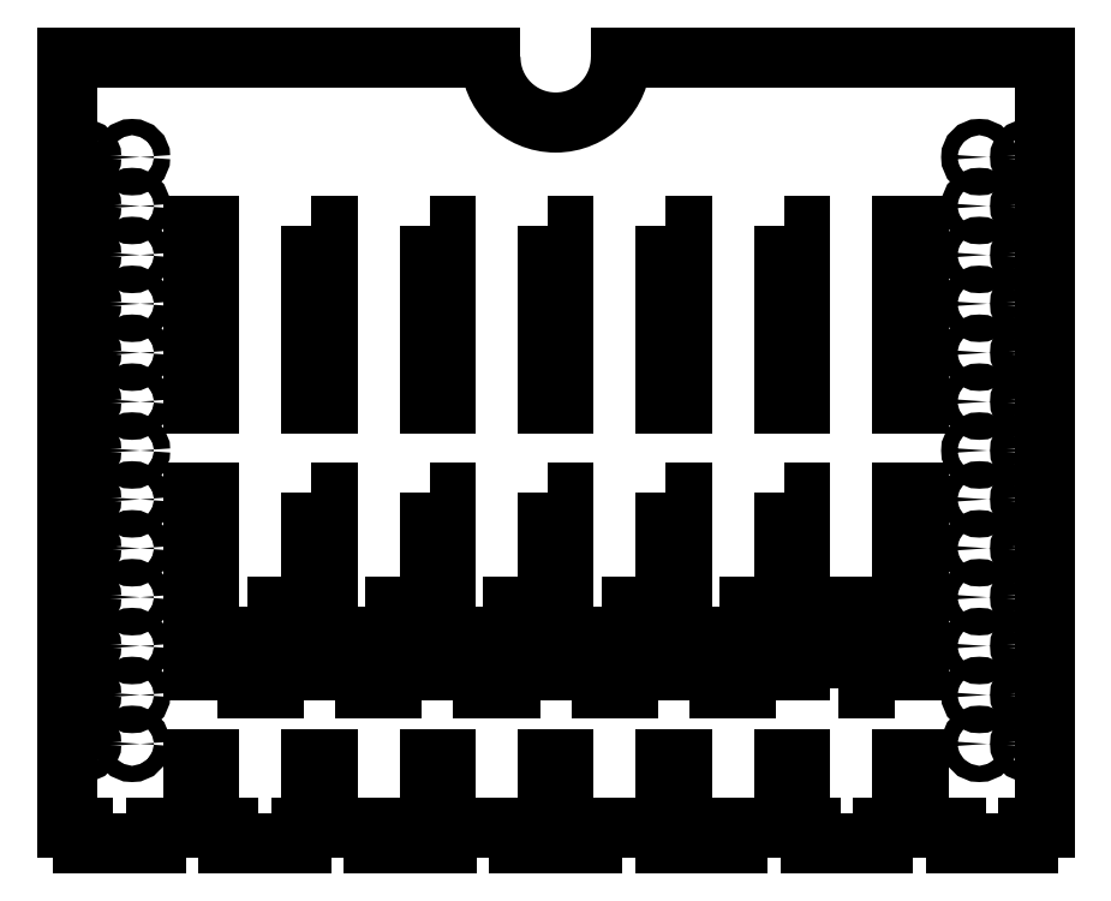
<metadata>
{"format":"dxf","ext":"dxf","renderer":"ezdxf+matplotlib","layout":"modelspace","background":"white","min_lineweight":24,"dpi":150}
</metadata>
<code>
0
SECTION
2
ENTITIES
0
LWPOLYLINE
8
0
90
4
70
1
43
0
10
-17.75
20
-46.75
10
-17.75
20
-66.75
10
-11.25
20
-66.75
10
-11.25
20
-46.75
0
LWPOLYLINE
8
0
90
4
70
1
43
0
10
11.25
20
-46.75
10
11.25
20
-66.75
10
17.75
20
-66.75
10
17.75
20
-46.75
0
LINE
8
0
10
-8.929
20
-105
30
0
11
-2
21
-105
31
0
0
LINE
8
0
10
-16
20
88
30
0
11
-120
21
88
31
0
0
LINE
8
0
10
120
20
88
30
0
11
16
21
88
31
0
0
ARC
8
0
10
0
20
88
30
0
40
16
210
0
220
0
230
1
50
-180
51
0
0
LINE
8
0
10
-60
20
-101
30
0
11
-60
21
-84.3
31
0
0
LINE
8
0
10
-60
20
-84.3
30
0
11
-56
21
-84.3
31
0
0
LINE
8
0
10
-56
20
-84.3
30
0
11
-56
21
-101
31
0
0
LINE
8
0
10
60
20
-101
30
0
11
62.5
21
-101
31
0
0
LINE
8
0
10
-44.64
20
-101
30
0
11
-44.64
21
-105
31
0
0
LINE
8
0
10
-31
20
-105
30
0
11
-31
21
-84.3
31
0
0
LINE
8
0
10
-31
20
-84.3
30
0
11
-27
21
-84.3
31
0
0
LINE
8
0
10
-27
20
-84.3
30
0
11
-27
21
-105
31
0
0
LINE
8
0
10
-27
20
-105
30
0
11
-26.79
21
-105
31
0
0
LINE
8
0
10
-26.79
20
-105
30
0
11
-26.79
21
-101
31
0
0
LINE
8
0
10
-26.79
20
-101
30
0
11
-8.929
21
-101
31
0
0
LINE
8
0
10
-8.929
20
-101
30
0
11
-8.929
21
-105
31
0
0
LINE
8
0
10
-2
20
-105
30
0
11
-2
21
-84.3
31
0
0
LINE
8
0
10
-2
20
-84.3
30
0
11
2
21
-84.3
31
0
0
LINE
8
0
10
2
20
-84.3
30
0
11
2
21
-105
31
0
0
LINE
8
0
10
2
20
-105
30
0
11
8.929
21
-105
31
0
0
LINE
8
0
10
8.929
20
-105
30
0
11
8.929
21
-101
31
0
0
LINE
8
0
10
8.929
20
-101
30
0
11
26.79
21
-101
31
0
0
LINE
8
0
10
26.79
20
-101
30
0
11
26.79
21
-105
31
0
0
LINE
8
0
10
26.79
20
-105
30
0
11
27
21
-105
31
0
0
LINE
8
0
10
27
20
-105
30
0
11
27
21
-84.3
31
0
0
LINE
8
0
10
27
20
-84.3
30
0
11
31
21
-84.3
31
0
0
LINE
8
0
10
31
20
-84.3
30
0
11
31
21
-105
31
0
0
LINE
8
0
10
31
20
-105
30
0
11
44.64
21
-105
31
0
0
LINE
8
0
10
44.64
20
-105
30
0
11
44.64
21
-101
31
0
0
LINE
8
0
10
44.64
20
-101
30
0
11
56
21
-101
31
0
0
LINE
8
0
10
56
20
-101
30
0
11
56
21
-84.3
31
0
0
LINE
8
0
10
56
20
-84.3
30
0
11
60
21
-84.3
31
0
0
LINE
8
0
10
60
20
-84.3
30
0
11
60
21
-101
31
0
0
LINE
8
0
10
80.36
20
-105
30
0
11
80.36
21
-101
31
0
0
LINE
8
0
10
80.36
20
-101
30
0
11
85
21
-101
31
0
0
LINE
8
0
10
85
20
-101
30
0
11
85
21
-84.3
31
0
0
LINE
8
0
10
85
20
-84.3
30
0
11
89
21
-84.3
31
0
0
LINE
8
0
10
89
20
-84.3
30
0
11
89
21
-101
31
0
0
LINE
8
0
10
89
20
-101
30
0
11
98.21
21
-101
31
0
0
LINE
8
0
10
98.21
20
-101
30
0
11
98.21
21
-105
31
0
0
LINE
8
0
10
98.21
20
-105
30
0
11
116.1
21
-105
31
0
0
LINE
8
0
10
116.1
20
-105
30
0
11
116.1
21
-101
31
0
0
LINE
8
0
10
116.1
20
-101
30
0
11
120
21
-101
31
0
0
LINE
8
0
10
120
20
-101
30
0
11
120
21
88
31
0
0
LINE
8
0
10
-120
20
88
30
0
11
-120
21
-101
31
0
0
LINE
8
0
10
-120
20
-101
30
0
11
-116.1
21
-101
31
0
0
LINE
8
0
10
-116.1
20
-101
30
0
11
-116.1
21
-105
31
0
0
LINE
8
0
10
-116.1
20
-105
30
0
11
-98.21
21
-105
31
0
0
LINE
8
0
10
-98.21
20
-105
30
0
11
-98.21
21
-101
31
0
0
LINE
8
0
10
-98.21
20
-101
30
0
11
-89
21
-101
31
0
0
LINE
8
0
10
-89
20
-101
30
0
11
-89
21
-84.3
31
0
0
LINE
8
0
10
-89
20
-84.3
30
0
11
-85
21
-84.3
31
0
0
LINE
8
0
10
-85
20
-84.3
30
0
11
-85
21
-101
31
0
0
LINE
8
0
10
-85
20
-101
30
0
11
-80.36
21
-101
31
0
0
LINE
8
0
10
-80.36
20
-101
30
0
11
-80.36
21
-105
31
0
0
LINE
8
0
10
-80.36
20
-105
30
0
11
-62.5
21
-105
31
0
0
LINE
8
0
10
-89
20
-62.5
30
0
11
-89
21
-18.9
31
0
0
LINE
8
0
10
-89
20
-18.9
30
0
11
-85
21
-18.9
31
0
0
LINE
8
0
10
-85
20
-18.9
30
0
11
-85
21
-62.5
31
0
0
LINE
8
0
10
-85
20
-62.5
30
0
11
-89
21
-62.5
31
0
0
LINE
8
0
10
-89
20
2.9
30
0
11
-89
21
46.5
31
0
0
LINE
8
0
10
-89
20
46.5
30
0
11
-85
21
46.5
31
0
0
LINE
8
0
10
-85
20
46.5
30
0
11
-85
21
2.9
31
0
0
LINE
8
0
10
-85
20
2.9
30
0
11
-89
21
2.9
31
0
0
LWPOLYLINE
8
0
90
4
70
1
43
0
10
-31
20
-18.9
10
-31
20
-62.5
10
-27
20
-62.5
10
-27
20
-18.9
0
LWPOLYLINE
8
0
90
4
70
1
43
0
10
-31
20
46.5
10
-31
20
2.9
10
-27
20
2.9
10
-27
20
46.5
0
LWPOLYLINE
8
0
90
4
70
1
43
0
10
27
20
-18.9
10
27
20
-62.5
10
31
20
-62.5
10
31
20
-18.9
0
LWPOLYLINE
8
0
90
4
70
1
43
0
10
27
20
46.5
10
27
20
2.9
10
31
20
2.9
10
31
20
46.5
0
LINE
8
0
10
85
20
-62.5
30
0
11
85
21
-18.9
31
0
0
LINE
8
0
10
85
20
-18.9
30
0
11
89
21
-18.9
31
0
0
LINE
8
0
10
89
20
-18.9
30
0
11
89
21
-62.5
31
0
0
LINE
8
0
10
89
20
-62.5
30
0
11
85
21
-62.5
31
0
0
LINE
8
0
10
85
20
2.9
30
0
11
85
21
46.5
31
0
0
LINE
8
0
10
85
20
46.5
30
0
11
89
21
46.5
31
0
0
LINE
8
0
10
89
20
46.5
30
0
11
89
21
2.9
31
0
0
LINE
8
0
10
89
20
2.9
30
0
11
85
21
2.9
31
0
0
CIRCLE
8
0
10
104
20
3.5
30
0
40
2
210
0
220
-0
230
1
0
CIRCLE
8
0
10
104
20
-32.5
30
0
40
2
210
0
220
-0
230
1
0
CIRCLE
8
0
10
-116
20
-32.5
30
0
40
2
210
0
220
-0
230
1
0
CIRCLE
8
0
10
104
20
-8.5
30
0
40
2
210
0
220
-0
230
1
0
CIRCLE
8
0
10
-104
20
-32.5
30
0
40
2
210
0
220
-0
230
1
0
CIRCLE
8
0
10
-116
20
-20.5
30
0
40
2
210
0
220
-0
230
1
0
CIRCLE
8
0
10
-104
20
-20.5
30
0
40
2
210
0
220
-0
230
1
0
CIRCLE
8
0
10
116
20
-20.5
30
0
40
2
210
0
220
-0
230
1
0
CIRCLE
8
0
10
104
20
-20.5
30
0
40
2
210
0
220
-0
230
1
0
CIRCLE
8
0
10
116
20
-32.5
30
0
40
2
210
0
220
-0
230
1
0
CIRCLE
8
0
10
-104
20
-8.5
30
0
40
2
210
0
220
-0
230
1
0
CIRCLE
8
0
10
116
20
-68.5
30
0
40
2
210
0
220
-0
230
1
0
CIRCLE
8
0
10
104
20
-56.5
30
0
40
2
210
0
220
-0
230
1
0
CIRCLE
8
0
10
116
20
-56.5
30
0
40
2
210
0
220
-0
230
1
0
CIRCLE
8
0
10
-116
20
-68.5
30
0
40
2
210
0
220
-0
230
1
0
CIRCLE
8
0
10
-116
20
-44.5
30
0
40
2
210
0
220
-0
230
1
0
CIRCLE
8
0
10
104
20
-44.5
30
0
40
2
210
0
220
-0
230
1
0
CIRCLE
8
0
10
-104
20
-68.5
30
0
40
2
210
0
220
-0
230
1
0
CIRCLE
8
0
10
-104
20
-44.5
30
0
40
2
210
0
220
-0
230
1
0
CIRCLE
8
0
10
-104
20
-56.5
30
0
40
2
210
0
220
-0
230
1
0
CIRCLE
8
0
10
104
20
-68.5
30
0
40
2
210
0
220
-0
230
1
0
CIRCLE
8
0
10
116
20
-44.5
30
0
40
2
210
0
220
-0
230
1
0
CIRCLE
8
0
10
-116
20
-56.5
30
0
40
2
210
0
220
-0
230
1
0
CIRCLE
8
0
10
-104
20
-80.5
30
0
40
2
210
0
220
-0
230
1
0
LWPOLYLINE
8
0
90
4
70
1
43
0
10
69.25
20
-66.75
10
75.75
20
-66.75
10
75.75
20
-46.75
10
69.25
20
-46.75
0
CIRCLE
8
0
10
-104
20
39.5
30
0
40
2
210
0
220
-0
230
1
0
LWPOLYLINE
8
0
90
4
70
1
43
0
10
40.25
20
-46.75
10
40.25
20
-66.75
10
46.75
20
-66.75
10
46.75
20
-46.75
0
CIRCLE
8
0
10
104
20
51.5
30
0
40
2
210
0
220
-0
230
1
0
CIRCLE
8
0
10
116
20
51.5
30
0
40
2
210
0
220
-0
230
1
0
CIRCLE
8
0
10
-116
20
-80.5
30
0
40
2
210
0
220
-0
230
1
0
CIRCLE
8
0
10
116
20
-80.5
30
0
40
2
210
0
220
-0
230
1
0
CIRCLE
8
0
10
104
20
-80.5
30
0
40
2
210
0
220
-0
230
1
0
CIRCLE
8
0
10
-116
20
39.5
30
0
40
2
210
0
220
-0
230
1
0
CIRCLE
8
0
10
116
20
39.5
30
0
40
2
210
0
220
-0
230
1
0
CIRCLE
8
0
10
104
20
39.5
30
0
40
2
210
0
220
-0
230
1
0
CIRCLE
8
0
10
-104
20
27.5
30
0
40
2
210
0
220
-0
230
1
0
CIRCLE
8
0
10
116
20
15.5
30
0
40
2
210
0
220
-0
230
1
0
CIRCLE
8
0
10
-104
20
3.5
30
0
40
2
210
0
220
-0
230
1
0
CIRCLE
8
0
10
104
20
27.5
30
0
40
2
210
0
220
-0
230
1
0
CIRCLE
8
0
10
104
20
15.5
30
0
40
2
210
0
220
-0
230
1
0
CIRCLE
8
0
10
-116
20
15.5
30
0
40
2
210
0
220
-0
230
1
0
CIRCLE
8
0
10
116
20
3.5
30
0
40
2
210
0
220
-0
230
1
0
CIRCLE
8
0
10
-116
20
27.5
30
0
40
2
210
0
220
-0
230
1
0
CIRCLE
8
0
10
116
20
27.5
30
0
40
2
210
0
220
-0
230
1
0
CIRCLE
8
0
10
-104
20
15.5
30
0
40
2
210
0
220
-0
230
1
0
CIRCLE
8
0
10
-116
20
3.5
30
0
40
2
210
0
220
-0
230
1
0
LWPOLYLINE
8
0
90
4
70
1
43
0
10
-75.75
20
-46.75
10
-75.75
20
-66.75
10
-69.25
20
-66.75
10
-69.25
20
-46.75
0
CIRCLE
8
0
10
116
20
-8.5
30
0
40
2
210
0
220
-0
230
1
0
LWPOLYLINE
8
0
90
4
70
1
43
0
10
-46.75
20
-46.75
10
-46.75
20
-66.75
10
-40.25
20
-66.75
10
-40.25
20
-46.75
0
CIRCLE
8
0
10
-104
20
63.5
30
0
40
2
210
0
220
-0
230
1
0
CIRCLE
8
0
10
-116
20
-8.5
30
0
40
2
210
0
220
-0
230
1
0
CIRCLE
8
0
10
104
20
63.5
30
0
40
2
210
0
220
-0
230
1
0
CIRCLE
8
0
10
116
20
63.5
30
0
40
2
210
0
220
-0
230
1
0
CIRCLE
8
0
10
-116
20
63.5
30
0
40
2
210
0
220
-0
230
1
0
CIRCLE
8
0
10
-104
20
51.5
30
0
40
2
210
0
220
-0
230
1
0
CIRCLE
8
0
10
-116
20
51.5
30
0
40
2
210
0
220
-0
230
1
0
LWPOLYLINE
8
0
90
4
70
1
43
0
10
56
20
46.5
10
56
20
2.9
10
60
20
2.9
10
60
20
46.5
0
LWPOLYLINE
8
0
90
4
70
1
43
0
10
56
20
-18.9
10
56
20
-62.5
10
60
20
-62.5
10
60
20
-18.9
0
LWPOLYLINE
8
0
90
4
70
1
43
0
10
-2
20
46.5
10
-2
20
2.9
10
2
20
2.9
10
2
20
46.5
0
LWPOLYLINE
8
0
90
4
70
1
43
0
10
-2
20
-18.9
10
-2
20
-62.5
10
2
20
-62.5
10
2
20
-18.9
0
LWPOLYLINE
8
0
90
4
70
1
43
0
10
-60
20
46.5
10
-60
20
2.9
10
-56
20
2.9
10
-56
20
46.5
0
LWPOLYLINE
8
0
90
4
70
1
43
0
10
-60
20
-18.9
10
-60
20
-62.5
10
-56
20
-62.5
10
-56
20
-18.9
0
LINE
8
0
10
62.5
20
-101
30
0
11
62.5
21
-105
31
0
0
LINE
8
0
10
62.5
20
-105
30
0
11
80.36
21
-105
31
0
0
LINE
8
0
10
-62.5
20
-105
30
0
11
-62.5
21
-101
31
0
0
LINE
8
0
10
-62.5
20
-101
30
0
11
-60
21
-101
31
0
0
LINE
8
0
10
-56
20
-101
30
0
11
-44.64
21
-101
31
0
0
LINE
8
0
10
-44.64
20
-105
30
0
11
-31
21
-105
31
0
0
ENDSEC
0
EOF

</code>
